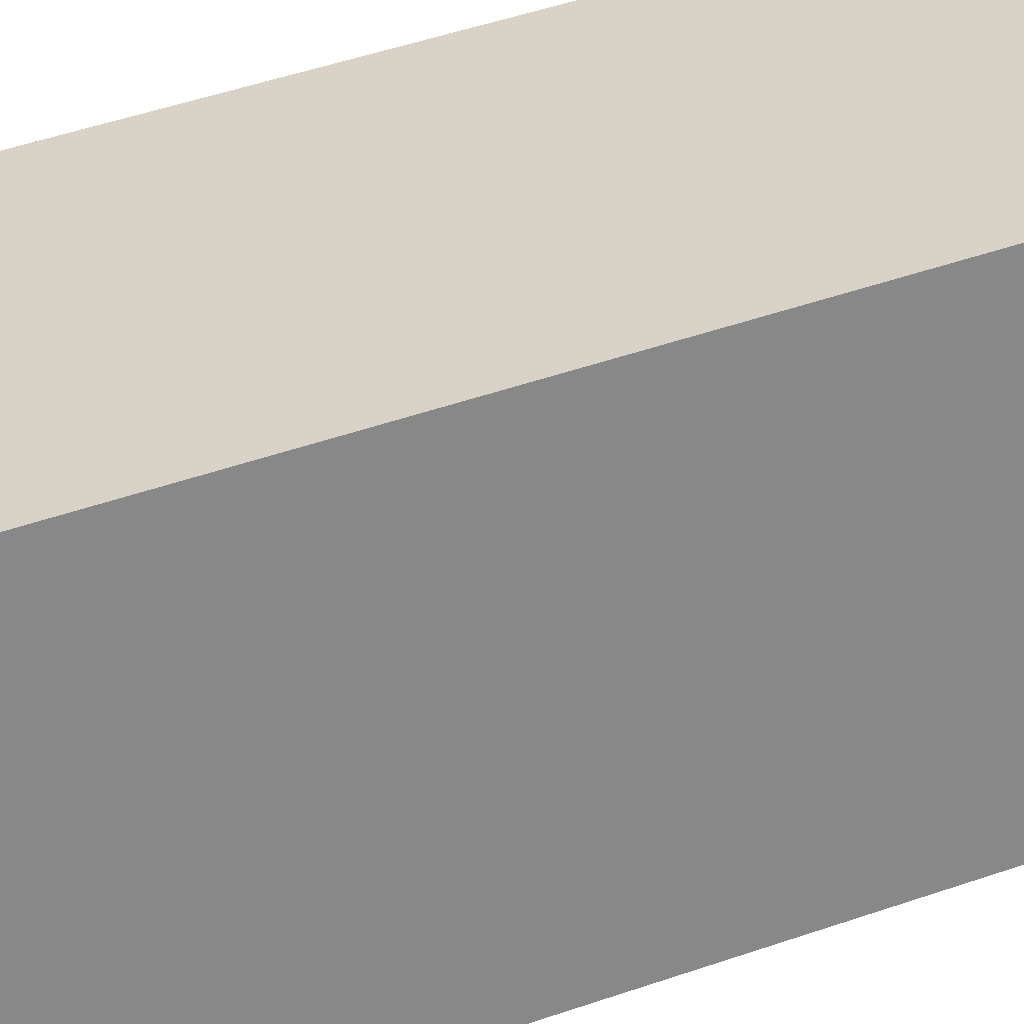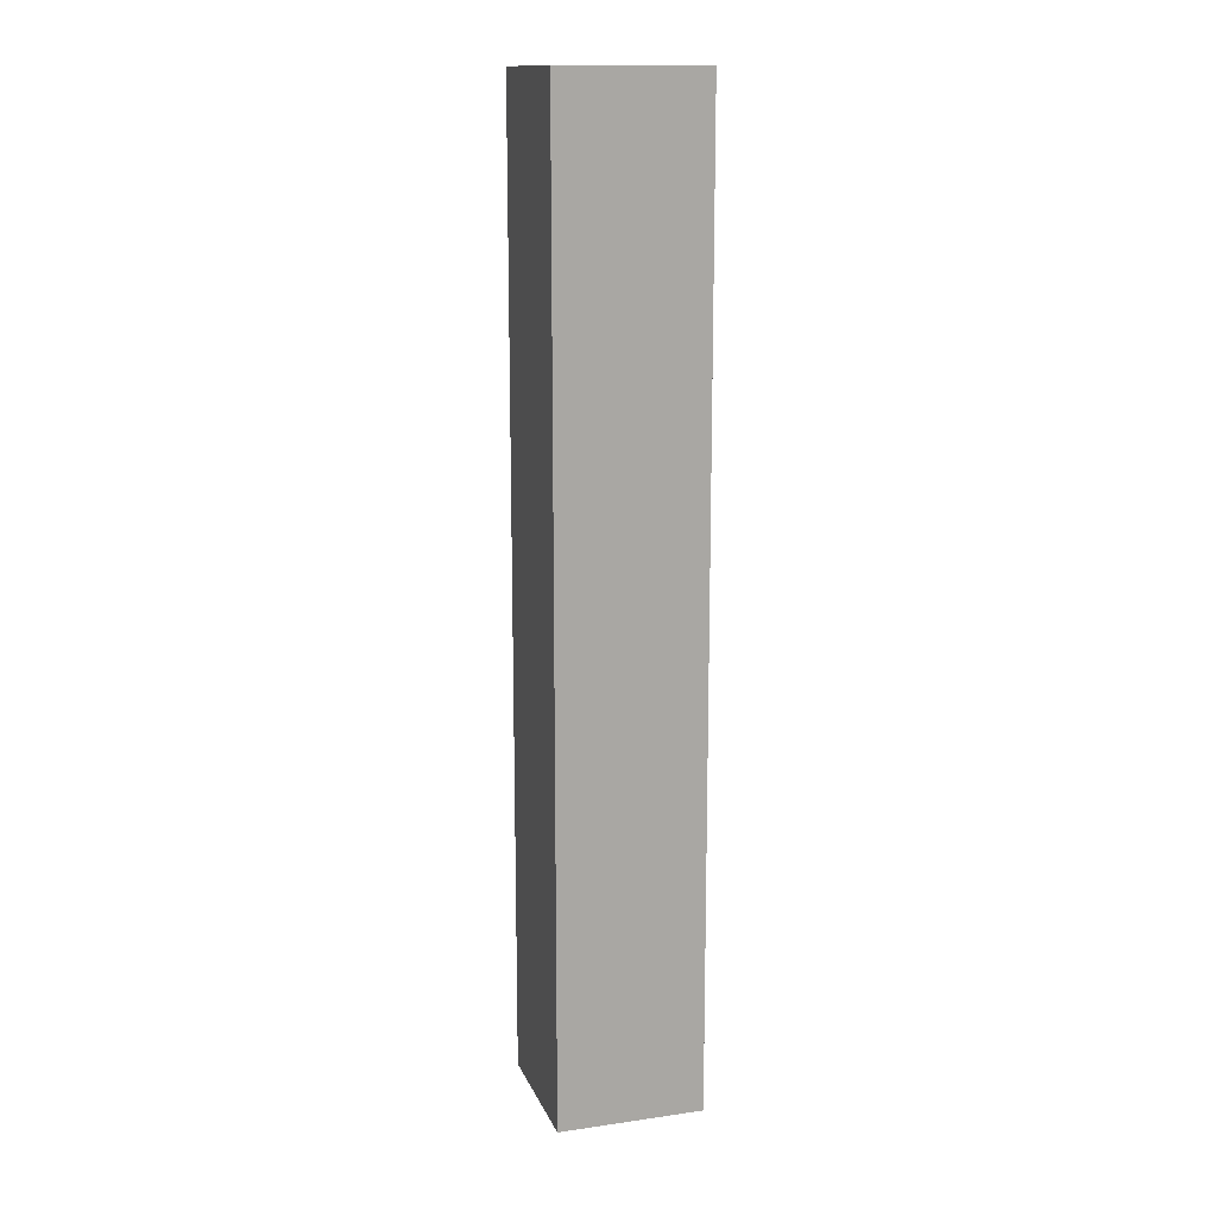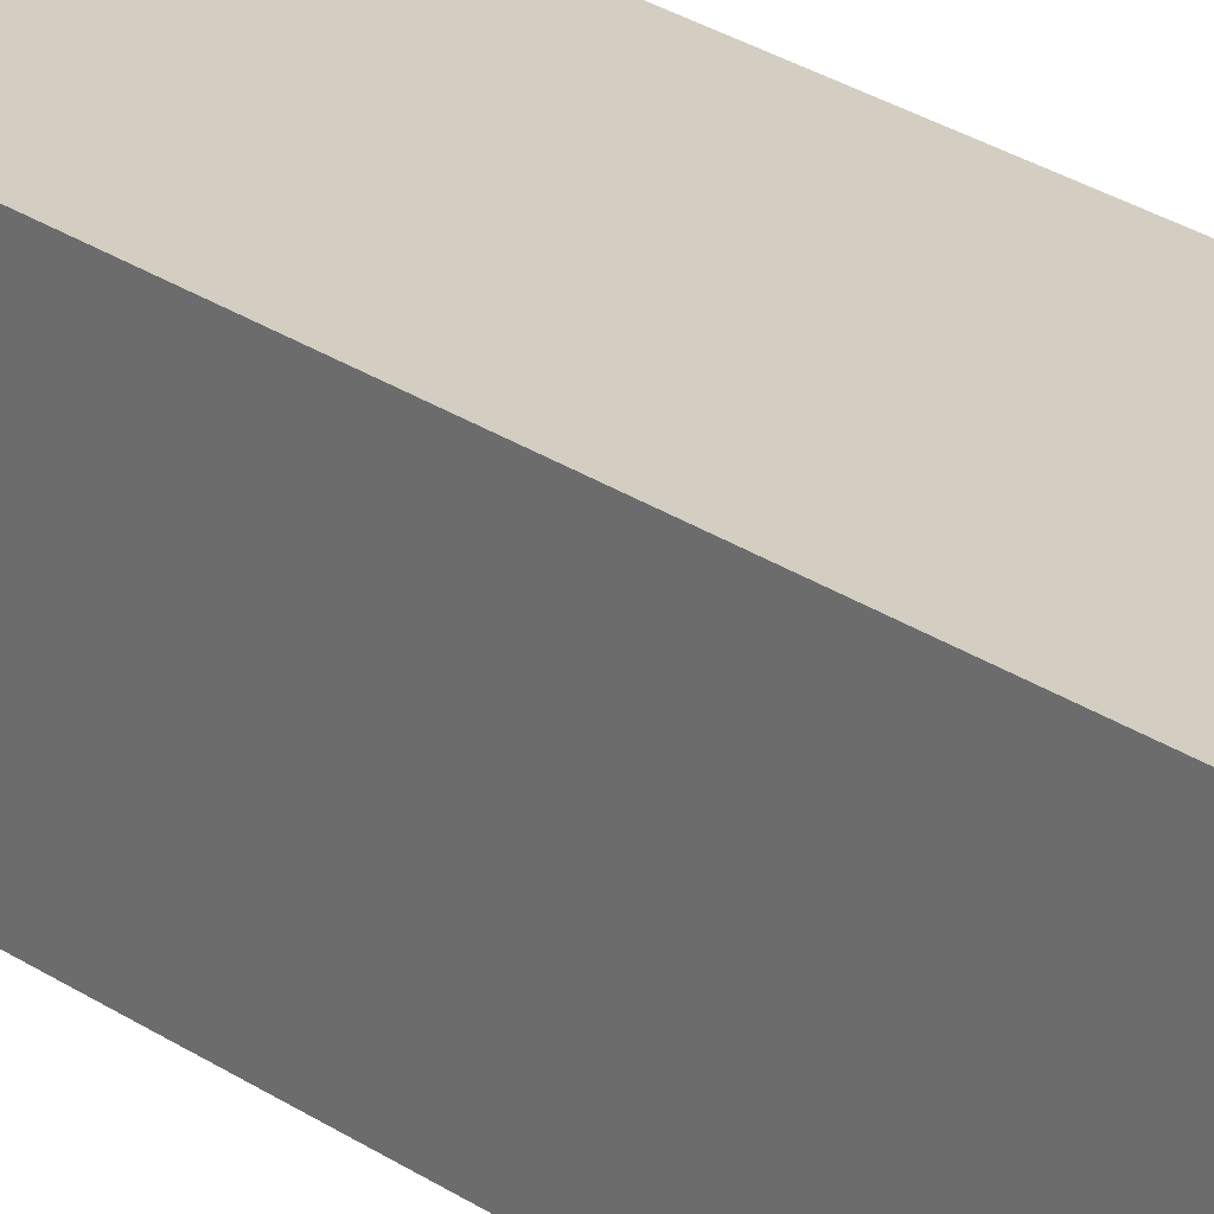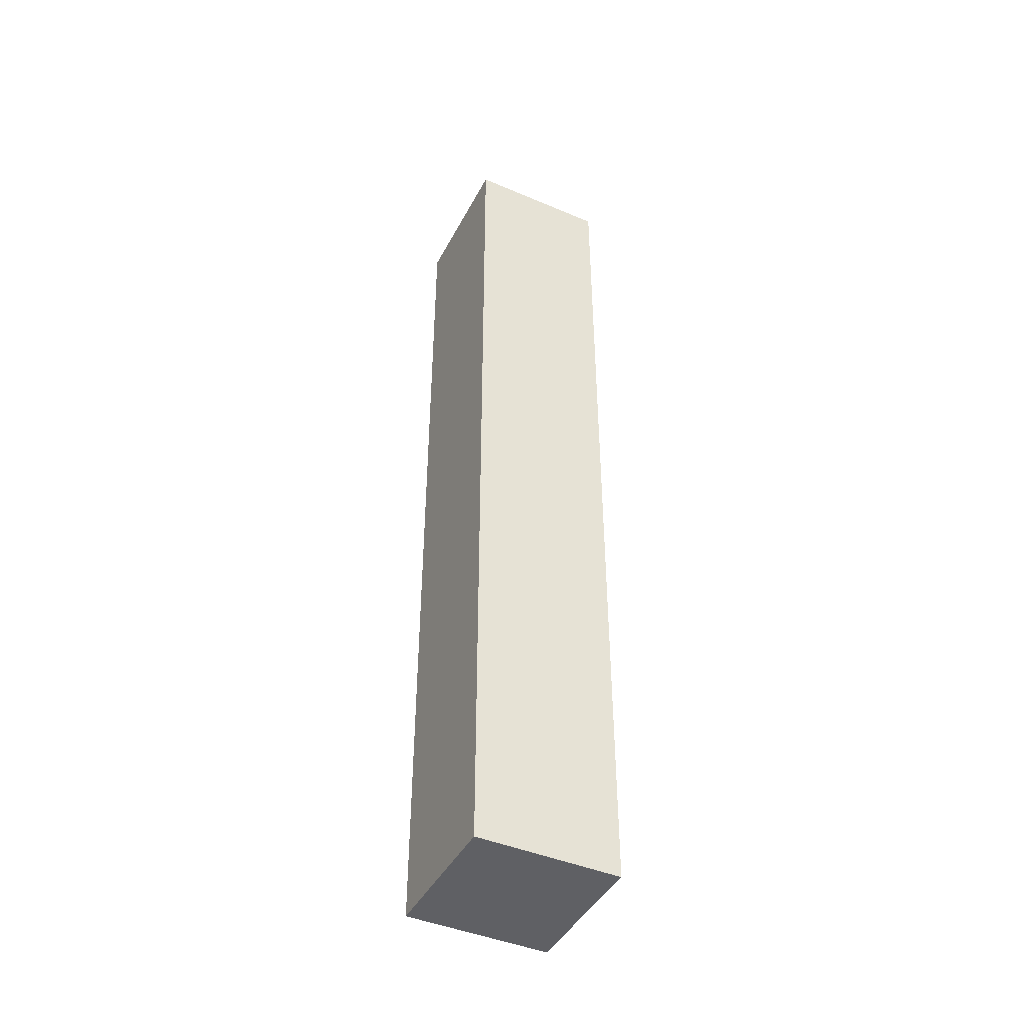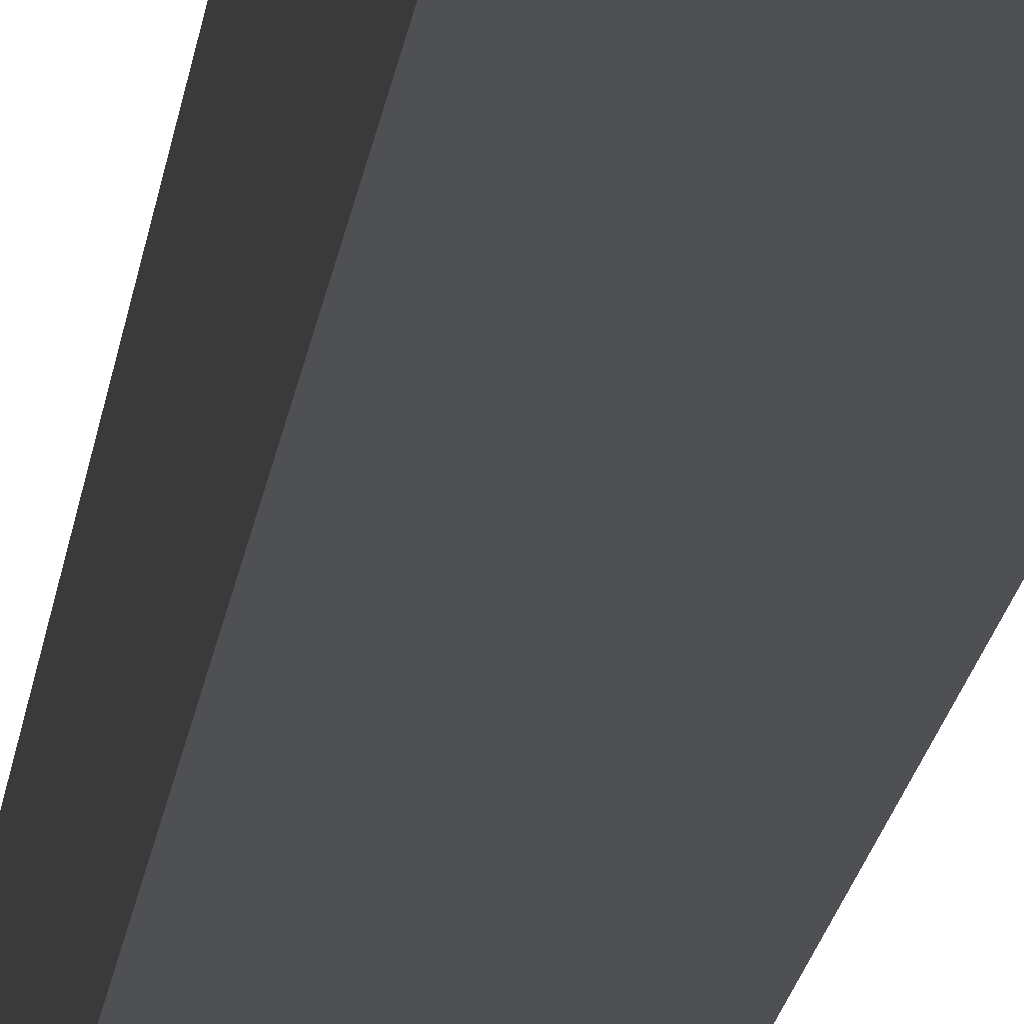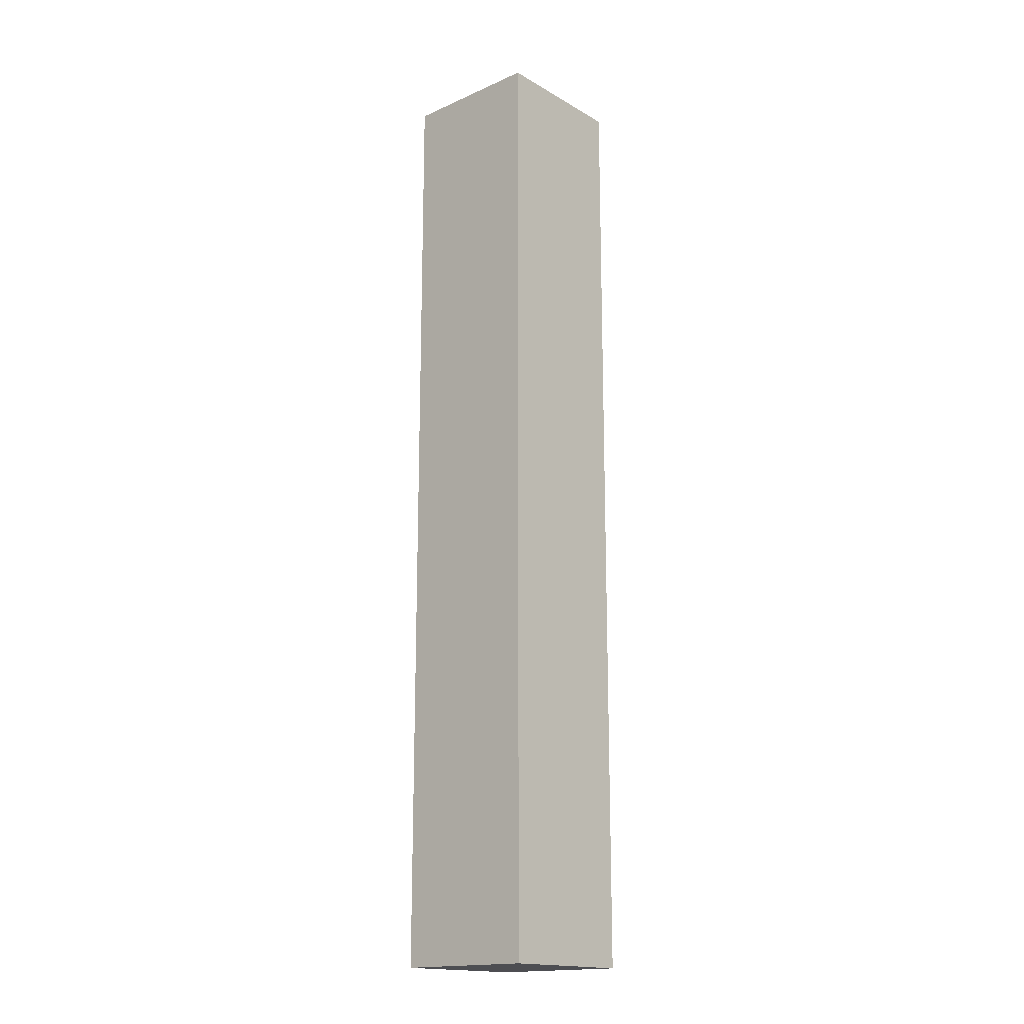
<metadata>
{"format":"obj","ext":"obj","renderer":"f3d","projection":"perspective","resolution":1024,"background":"white","views":[{"elev":27.9,"azim":-121.8,"up":"+Z"},{"elev":14.4,"azim":-17.2,"up":"+Y"},{"elev":24.9,"azim":-41.5,"up":"+Z"},{"elev":-44.1,"azim":-116.4,"up":"+Y"},{"elev":-19.1,"azim":172.7,"up":"+Z"},{"elev":-17.1,"azim":131.4,"up":"+Y"}]}
</metadata>
<code>
o Plane.008_Plane.012
v -0.3 0 0.3
v 0.3 0 0.3
v -0.3 0 -0.3
v 0.3 0 -0.3
v -0.3 4 -0.3
v -0.3 4 0.3
v 0.3 4 0.3
v 0.3 4 -0.3
v 0.3 2 -0.3
v 0.3 2 0.3
v -0.3 2 0.3
v -0.3 2 -0.3
f 1 3 4 2
f 6 7 8 5
f 10 9 8 7
f 12 11 6 5
f 9 12 5 8
f 11 10 7 6
f 1 2 10 11
f 4 3 12 9
f 3 1 11 12
f 2 4 9 10

</code>
